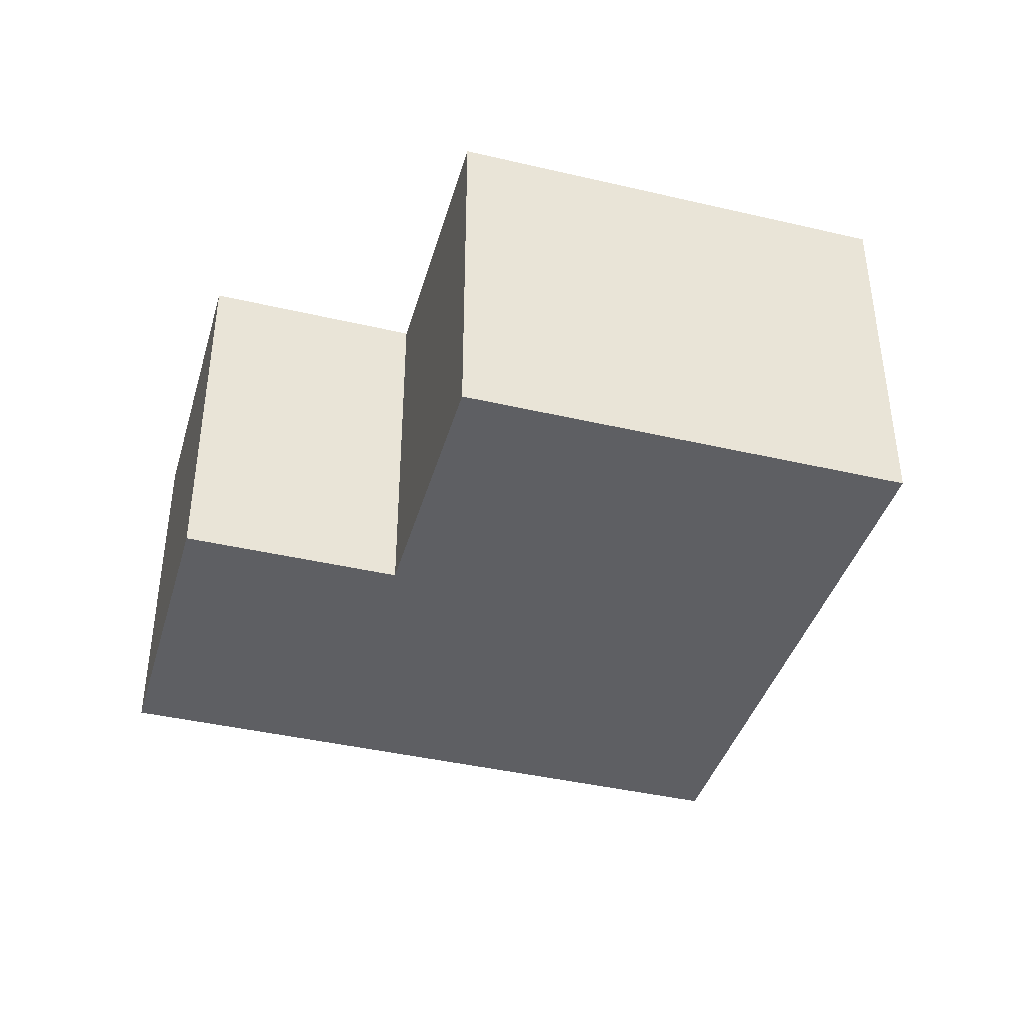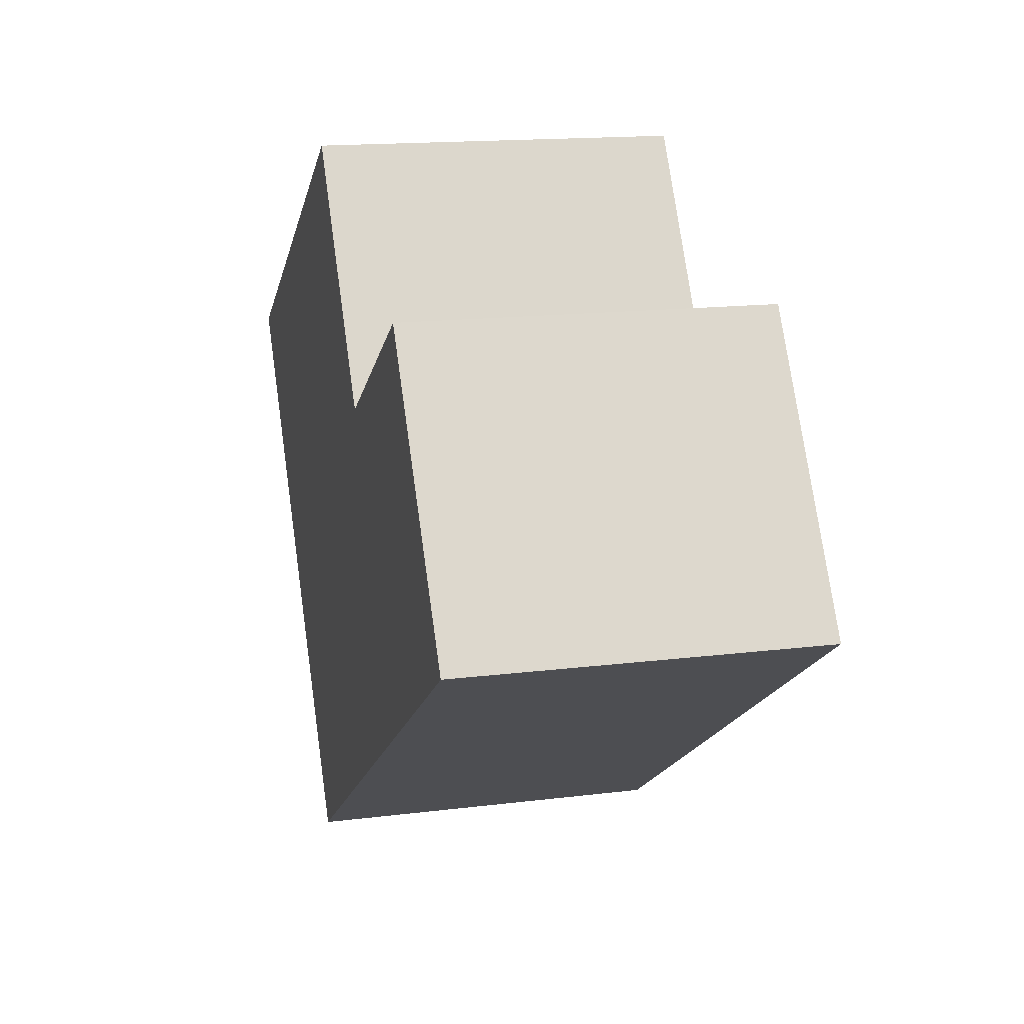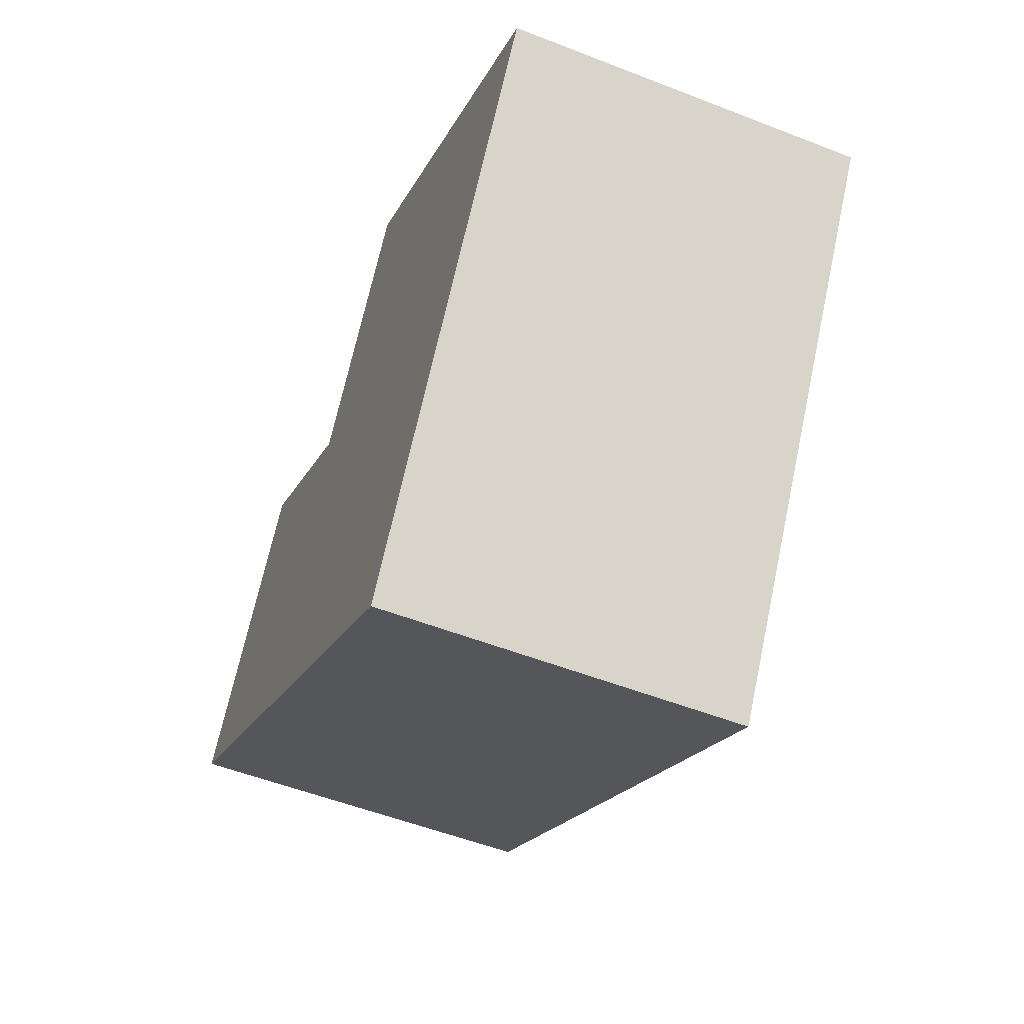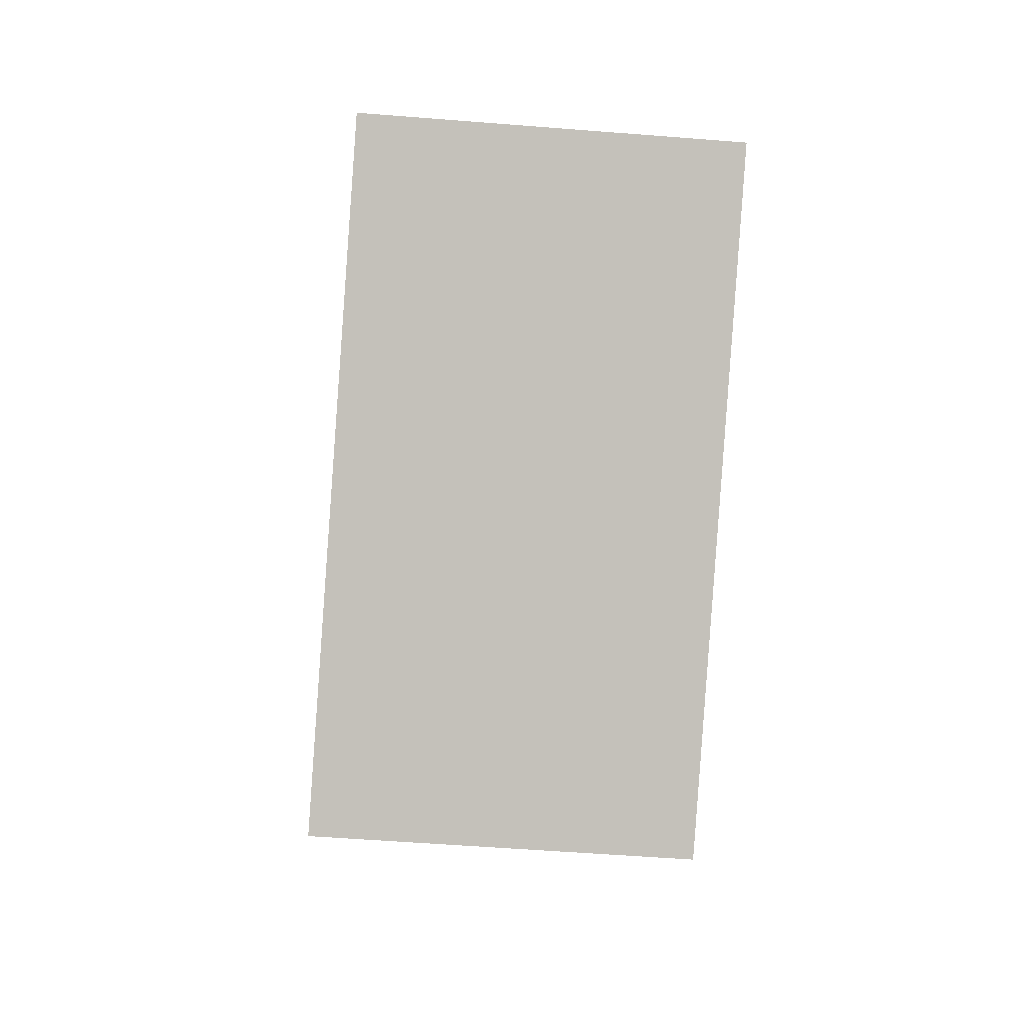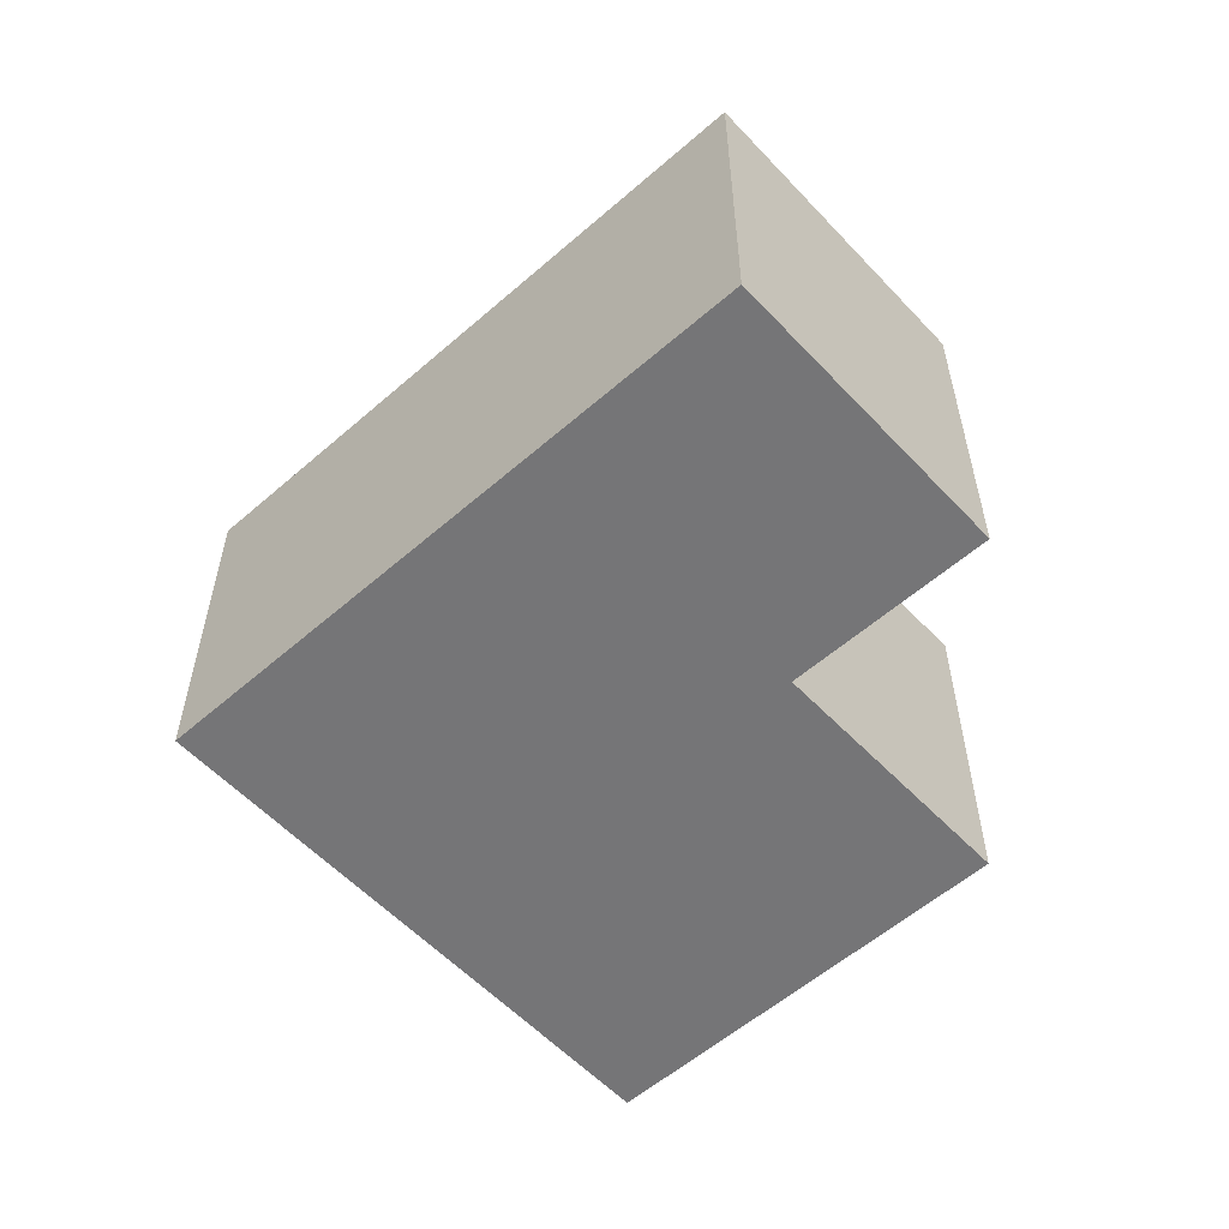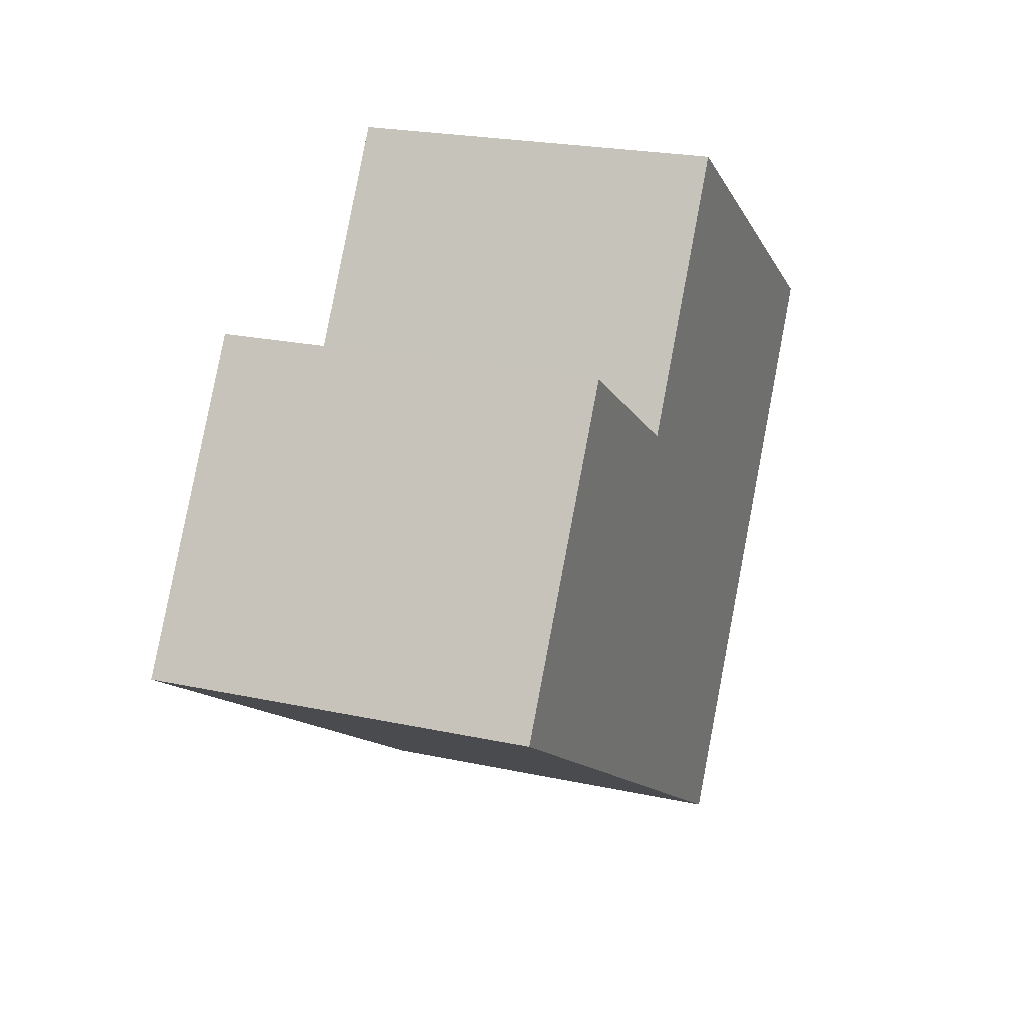
<metadata>
{"format":"obj","ext":"obj","renderer":"f3d","projection":"perspective","resolution":1024,"background":"white","views":[{"elev":-40.6,"azim":16.7,"up":"+Y"},{"elev":15.5,"azim":-104.9,"up":"+Z"},{"elev":-53.5,"azim":67.4,"up":"+Z"},{"elev":-54.6,"azim":-94.8,"up":"+Z"},{"elev":-56.6,"azim":-104.9,"up":"+Y"},{"elev":22.8,"azim":-69.7,"up":"+Z"}]}
</metadata>
<code>
v  3.204 6.636 4.997
v  3.33 6.636 -2.145
v  0 6.636 4.063e-16
v  10.36 6.636 -6.675
v  6.55 6.636 2.849
v  6.609 6.636 2.811
v  13.64 6.636 -1.595
v  6.664 6.636 2.898
v  9.366 6.636 7.18
v  16.39 6.636 2.677
v  0 0 0
v  3.204 -3.06e-16 4.997
v  6.609 -1.721e-16 2.811
v  9.366 -4.396e-16 7.18
v  6.664 -1.775e-16 2.898
v  6.55 -1.745e-16 2.849
v  16.39 -1.639e-16 2.677
v  13.64 9.767e-17 -1.595
v  10.36 4.087e-16 -6.675
v  3.33 1.313e-16 -2.145
g defaultobject
f 1 2 3
f 2 1 4
f 4 1 5
f 4 5 6
f 4 6 7
f 7 6 8
f 7 8 9
f 7 9 10
f 11 1 3
f 1 11 12
f 13 8 6
f 8 13 9
f 9 13 14
f 14 13 15
f 12 5 1
f 5 12 6
f 6 12 13
f 13 12 16
f 14 10 9
f 10 14 17
f 17 7 10
f 7 17 4
f 4 17 18
f 4 18 19
f 2 11 3
f 11 2 4
f 11 4 20
f 20 4 19
f 14 18 17
f 18 14 19
f 19 14 15
f 19 15 13
f 19 13 20
f 20 13 16
f 20 16 12
f 20 12 11

</code>
